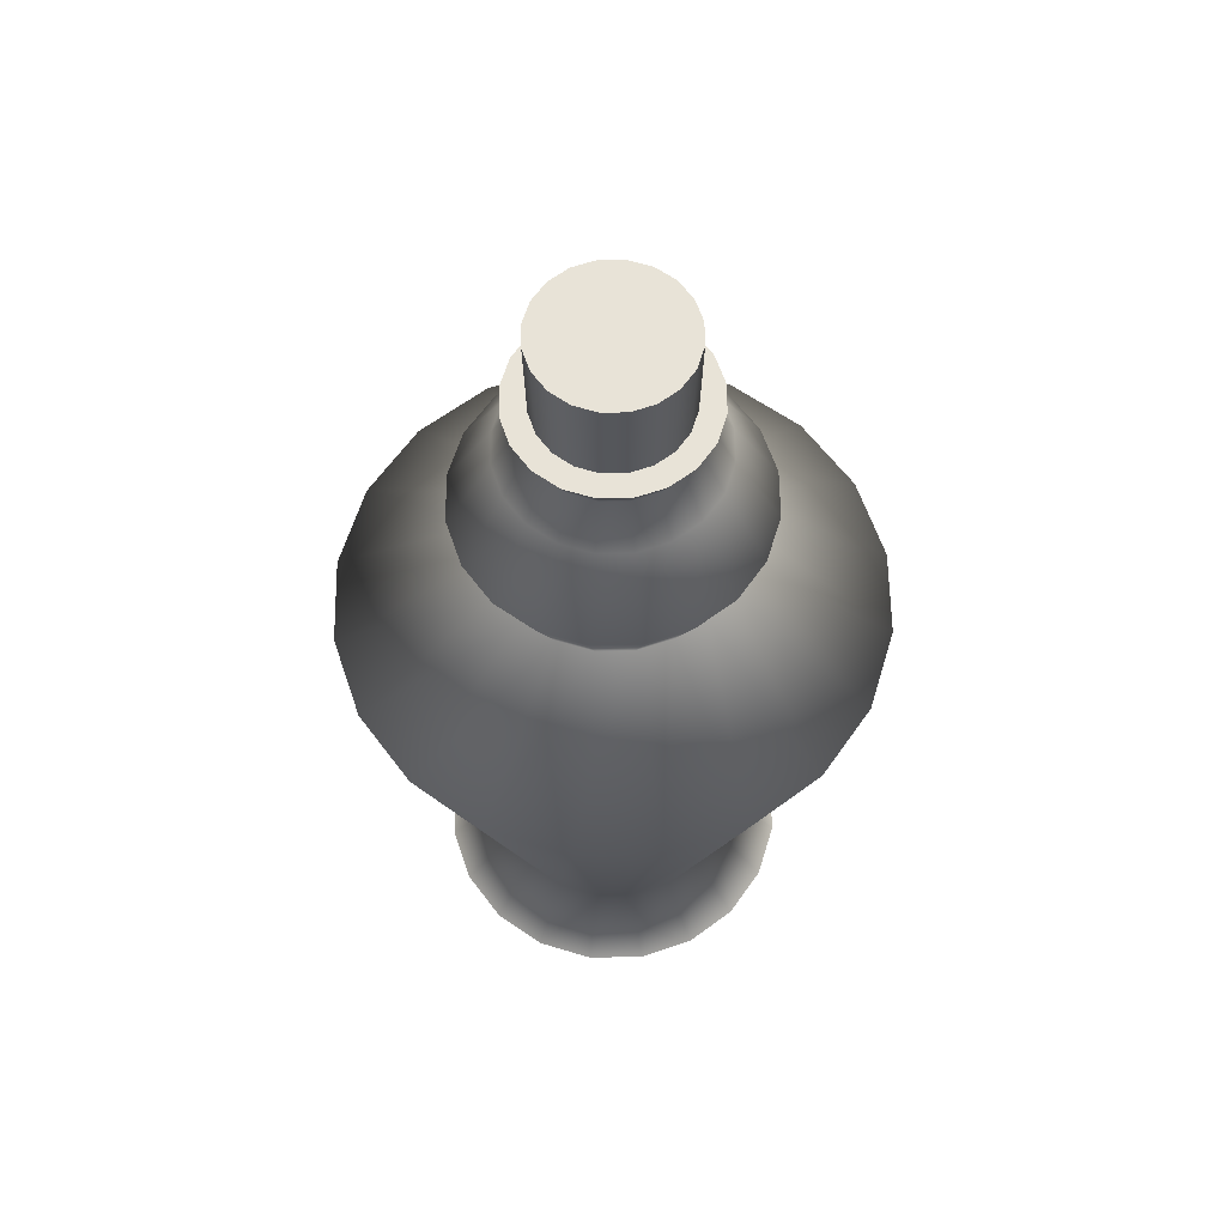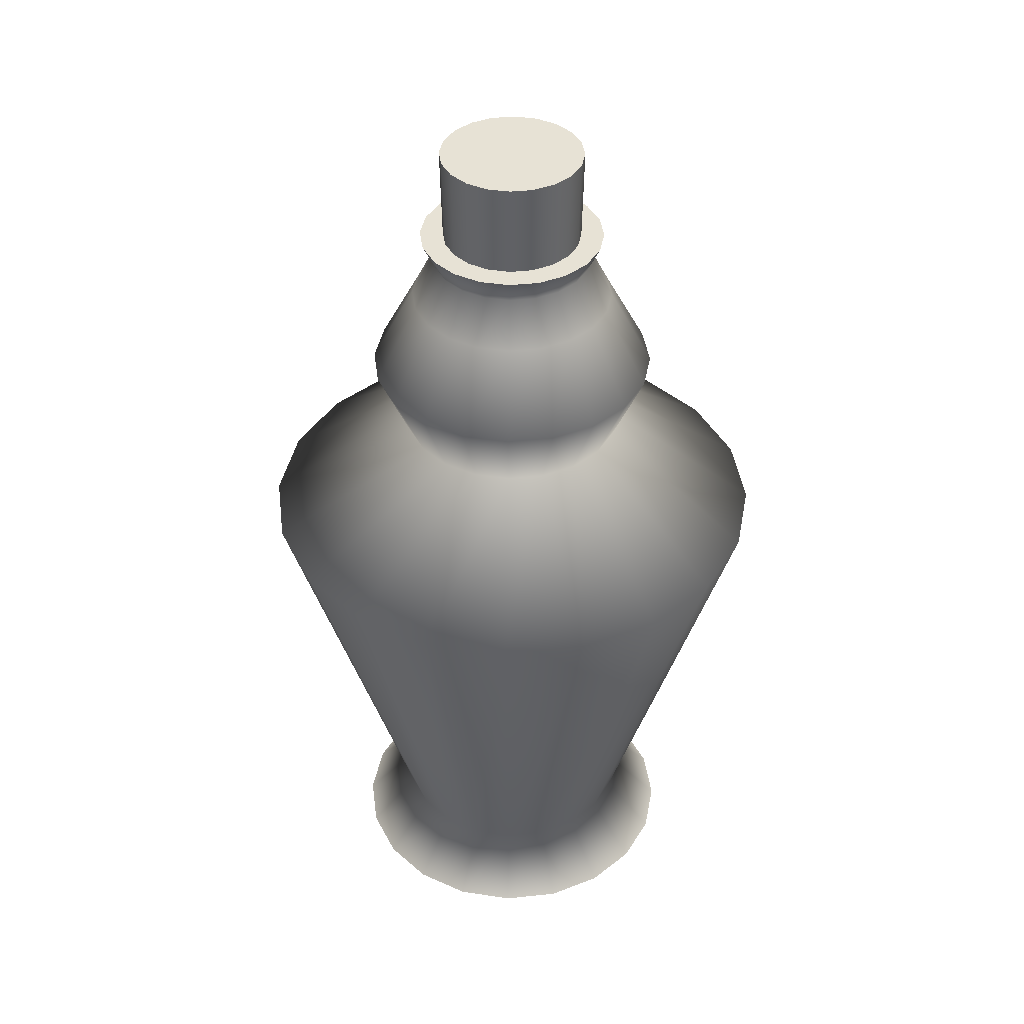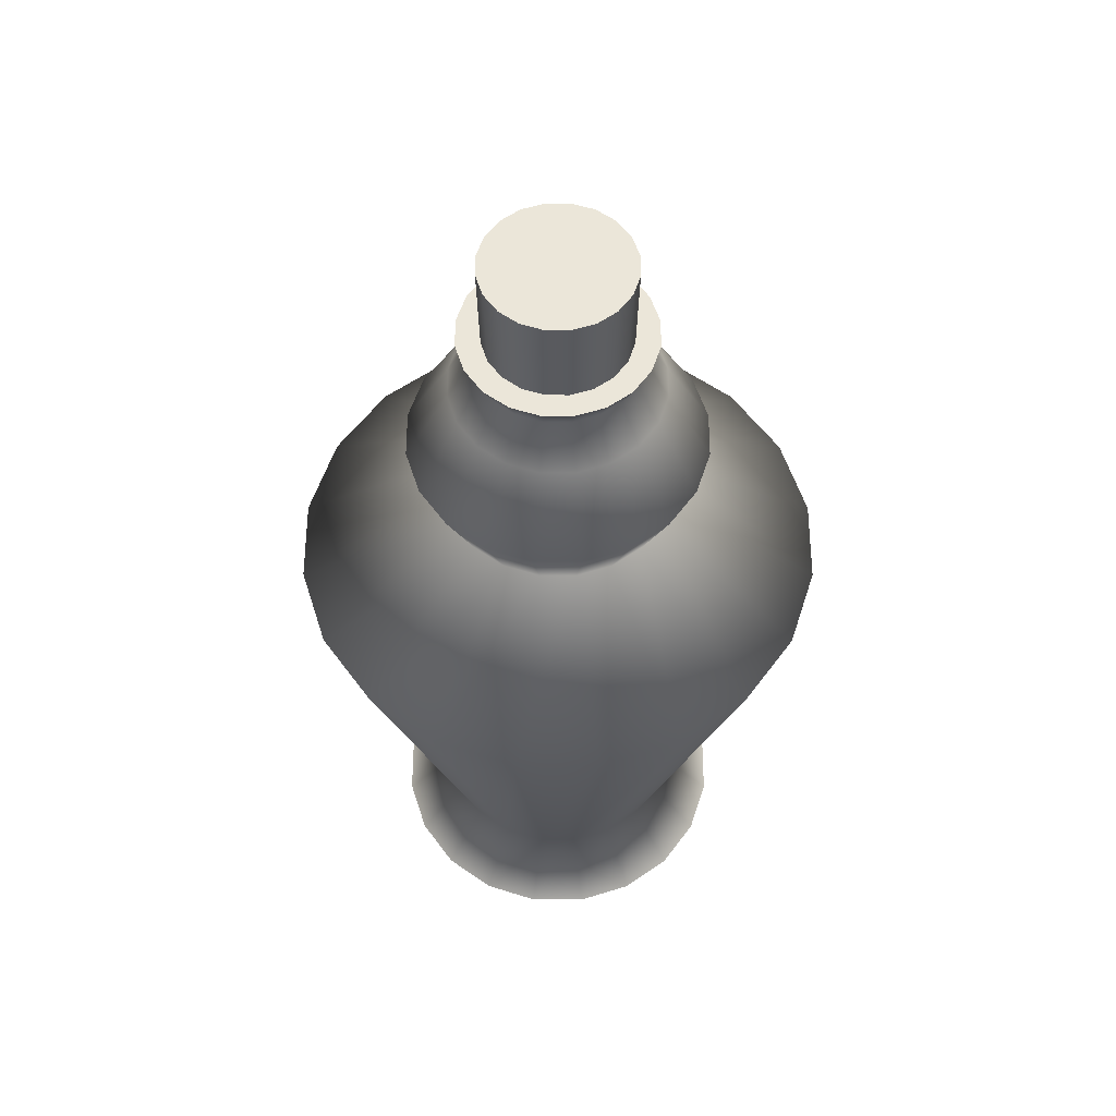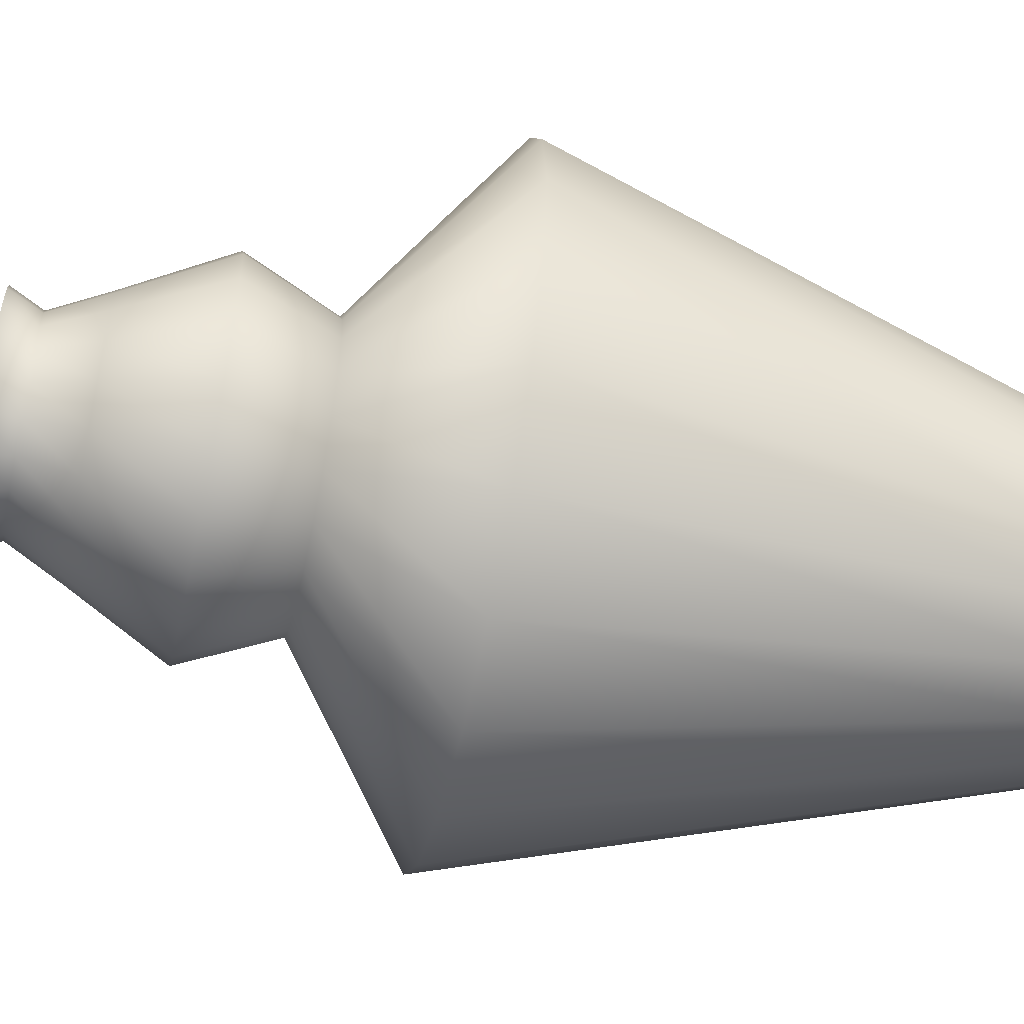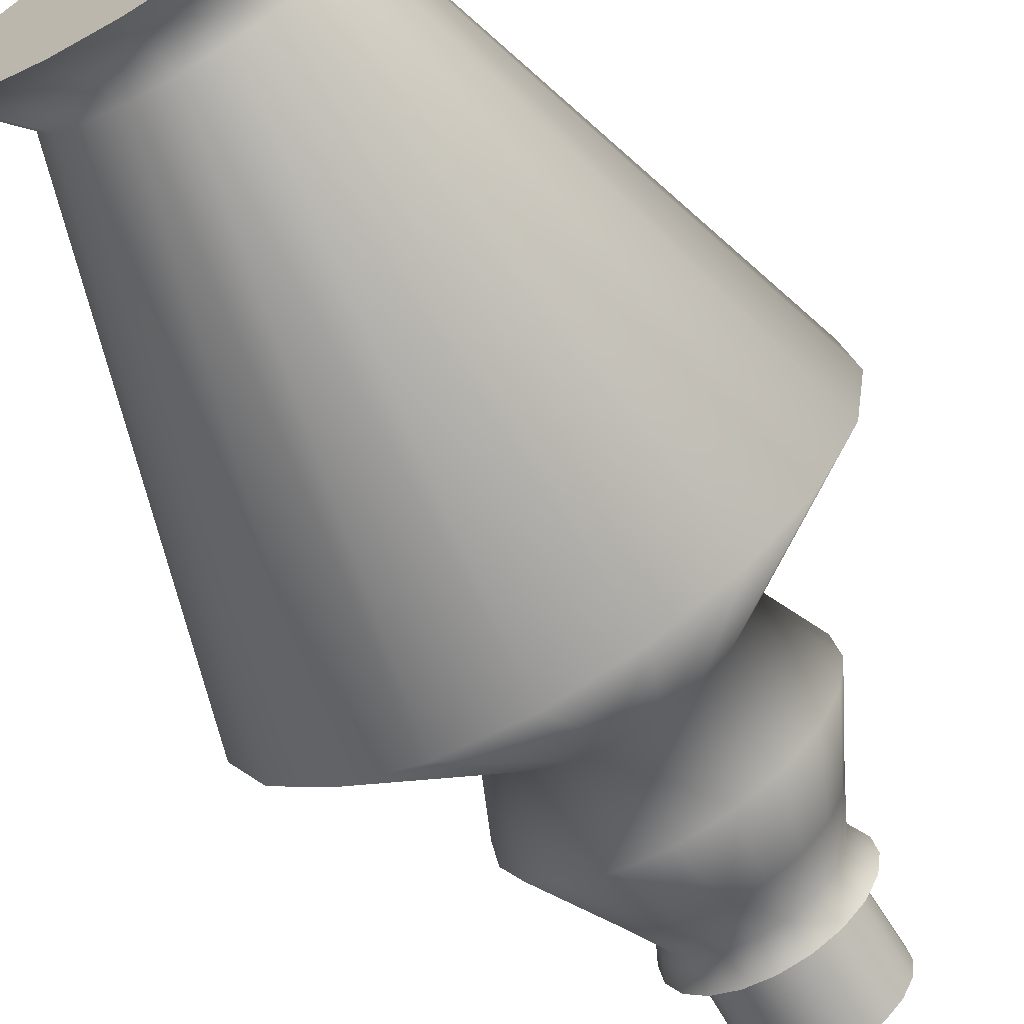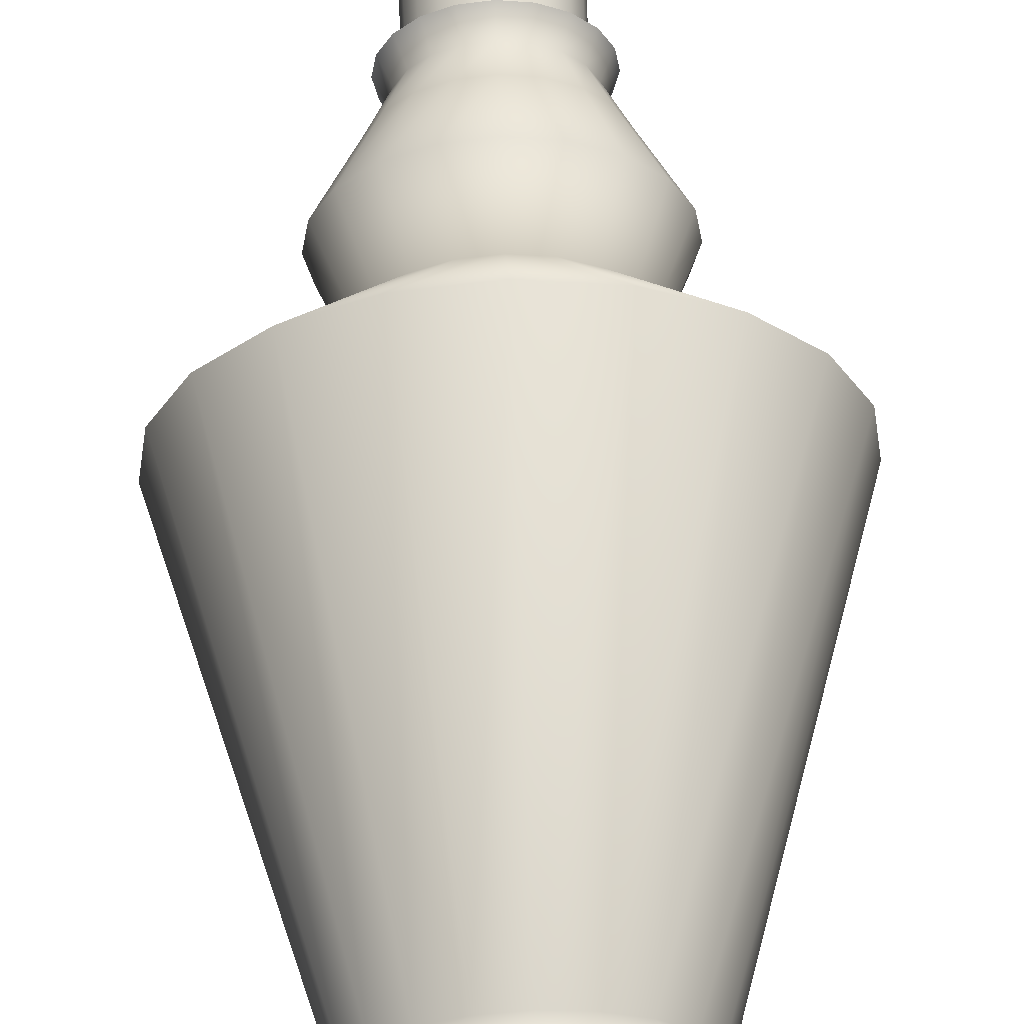
<metadata>
{"format":"obj","ext":"obj","renderer":"f3d","projection":"perspective","resolution":1024,"background":"white","views":[{"elev":62.2,"azim":-171.9,"up":"+Y"},{"elev":40.3,"azim":145.6,"up":"+Y"},{"elev":57.0,"azim":-116.9,"up":"+Y"},{"elev":-56.4,"azim":-102.0,"up":"+Z"},{"elev":-67.3,"azim":30.7,"up":"+Z"},{"elev":63.0,"azim":-1.9,"up":"+Z"}]}
</metadata>
<code>
g default
v 0.2819 3.074 -0.1013
v 0.2403 3.074 -0.1829
v 0.1756 3.074 -0.2476
v 0.09399 3.074 -0.2891
v 0.003573 3.074 -0.3035
v -0.08685 3.074 -0.2891
v -0.1684 3.074 -0.2476
v -0.2331 3.074 -0.1829
v -0.2747 3.074 -0.1013
v -0.289 3.074 -0.01087
v -0.2747 3.074 0.07955
v -0.2331 3.074 0.1611
v -0.1684 3.074 0.2259
v -0.08685 3.074 0.2674
v 0.003573 3.074 0.2817
v 0.09399 3.074 0.2674
v 0.1756 3.074 0.2259
v 0.2403 3.074 0.1611
v 0.2818 3.074 0.07955
v 0.2962 3.074 -0.01087
v 0.3018 4.052 -0.1078
v 0.2572 4.052 -0.1952
v 0.1879 4.052 -0.2645
v 0.1005 4.052 -0.3091
v 0.003573 4.052 -0.3244
v -0.09331 4.052 -0.3091
v -0.1807 4.052 -0.2645
v -0.2501 4.052 -0.1952
v -0.2946 4.052 -0.1078
v -0.31 4.052 -0.01087
v -0.2946 4.052 0.08602
v -0.2501 4.052 0.1734
v -0.1807 4.052 0.2428
v -0.09331 4.052 0.2873
v 0.003573 4.052 0.3027
v 0.1005 4.052 0.2873
v 0.1879 4.052 0.2428
v 0.2572 4.052 0.1734
v 0.3018 4.052 0.08602
v 0.3171 4.052 -0.01087
v 0.003573 3.074 -0.01087
v 0.003573 4.052 -0.01087
v 0.7402 0.03184 -0.2502
v 0.6301 0.03184 -0.4661
v 0.4588 0.03184 -0.6374
v 0.2429 0.03184 -0.7474
v 0.003573 0.03184 -0.7853
v -0.2358 0.03184 -0.7474
v -0.4517 0.03184 -0.6374
v -0.623 0.03184 -0.4661
v -0.733 0.03184 -0.2502
v -0.7709 0.03184 -0.01087
v -0.733 0.03184 0.2285
v -0.623 0.03184 0.4444
v -0.4517 0.03184 0.6157
v -0.2358 0.03184 0.7257
v 0.003573 0.03184 0.7636
v 0.2429 0.03184 0.7257
v 0.4588 0.03184 0.6157
v 0.6301 0.03184 0.4444
v 0.7402 0.03184 0.2285
v 0.7781 0.03184 -0.01087
v 1.085 2.182 -0.3623
v 0.9236 2.182 -0.6793
v 0.672 2.182 -0.9309
v 0.355 2.182 -1.092
v 0.003573 2.182 -1.148
v -0.3478 2.182 -1.092
v -0.6649 2.182 -0.9309
v -0.9165 2.182 -0.6793
v -1.078 2.182 -0.3623
v -1.134 2.182 -0.01087
v -1.078 2.182 0.3406
v -0.9165 2.182 0.6576
v -0.6649 2.182 0.9092
v -0.3478 2.182 1.071
v 0.003573 2.182 1.126
v 0.355 2.182 1.071
v 0.672 2.182 0.9092
v 0.9236 2.182 0.6576
v 1.085 2.182 0.3406
v 1.141 2.182 -0.01087
v 0.003573 0.03184 -0.01087
v 0.4726 2.659 -0.1633
v 0.4026 2.659 -0.3007
v 0.2935 2.659 -0.4098
v 0.156 2.659 -0.4799
v 0.003573 2.659 -0.504
v -0.1488 2.659 -0.4799
v -0.2863 2.659 -0.4098
v -0.3954 2.659 -0.3007
v -0.4655 2.659 -0.1633
v -0.4896 2.659 -0.01087
v -0.4655 2.659 0.1415
v -0.3954 2.659 0.279
v -0.2863 2.659 0.3881
v -0.1488 2.659 0.4582
v 0.003573 2.659 0.4823
v 0.156 2.659 0.4582
v 0.2935 2.659 0.3881
v 0.4026 2.659 0.279
v 0.4726 2.659 0.1415
v 0.4967 2.659 -0.01087
v 0.608 2.983 -0.2073
v 0.5178 2.983 -0.3844
v 0.3771 2.983 -0.525
v 0.2 2.983 -0.6153
v 0.003573 2.983 -0.6464
v -0.1928 2.983 -0.6153
v -0.37 2.983 -0.525
v -0.5106 2.983 -0.3844
v -0.6009 2.983 -0.2073
v -0.632 2.983 -0.01087
v -0.6009 2.983 0.1855
v -0.5106 2.983 0.3627
v -0.37 2.983 0.5033
v -0.1928 2.983 0.5936
v 0.003573 2.983 0.6247
v 0.2 2.983 0.5936
v 0.3771 2.983 0.5033
v 0.5178 2.983 0.3627
v 0.608 2.983 0.1855
v 0.6391 2.983 -0.01087
v 0.4306 3.337 -0.1496
v 0.3669 3.337 -0.2748
v 0.2675 3.337 -0.3742
v 0.1423 3.337 -0.4379
v 0.003573 3.337 -0.4599
v -0.1352 3.337 -0.4379
v -0.2604 3.337 -0.3742
v -0.3597 3.337 -0.2748
v -0.4235 3.337 -0.1496
v -0.4455 3.337 -0.01087
v -0.4235 3.337 0.1279
v -0.3597 3.337 0.2531
v -0.2604 3.337 0.3524
v -0.1352 3.337 0.4162
v 0.003573 3.337 0.4382
v 0.1423 3.337 0.4162
v 0.2675 3.337 0.3524
v 0.3669 3.337 0.2531
v 0.4306 3.337 0.1279
v 0.4526 3.337 -0.01087
v 0.175 0.2787 -0.5384
v 0.3296 0.2787 -0.4596
v 0.4523 0.2787 -0.3369
v 0.5311 0.2787 -0.1823
v 0.5583 0.2787 -0.01087
v 0.5311 0.2787 0.1605
v 0.4523 0.2787 0.3152
v 0.3296 0.2787 0.4379
v 0.175 0.2787 0.5167
v 0.003573 0.2787 0.5438
v -0.1678 0.2787 0.5167
v -0.3225 0.2787 0.4379
v -0.4452 0.2787 0.3152
v -0.524 0.2787 0.1605
v -0.5511 0.2787 -0.01087
v -0.524 0.2787 -0.1823
v -0.4452 0.2787 -0.3369
v -0.3225 0.2787 -0.4596
v -0.1678 0.2787 -0.5384
v 0.003573 0.2787 -0.5656
v 0.3899 3.65 -0.1364
v 0.3322 3.65 -0.2496
v 0.003573 3.65 -0.01087
v 0.2423 3.65 -0.3395
v 0.1291 3.65 -0.3972
v 0.003573 3.65 -0.4171
v -0.122 3.65 -0.3972
v -0.2352 3.65 -0.3395
v -0.3251 3.65 -0.2496
v -0.3827 3.65 -0.1364
v -0.4026 3.65 -0.01087
v -0.3827 3.65 0.1147
v -0.3251 3.65 0.2279
v -0.2352 3.65 0.3178
v -0.122 3.65 0.3755
v 0.003573 3.65 0.3953
v 0.1291 3.65 0.3755
v 0.2423 3.65 0.3178
v 0.3322 3.65 0.2279
v 0.3899 3.65 0.1147
v 0.4098 3.65 -0.01087
v 0.003573 3.534 -0.3615
v 0.1119 3.534 -0.3443
v 0.2097 3.534 -0.2945
v 0.2872 3.534 -0.2169
v 0.337 3.534 -0.1192
v 0.3542 3.534 -0.01087
v 0.337 3.534 0.09748
v 0.2872 3.534 0.1952
v 0.2097 3.534 0.2728
v 0.1119 3.534 0.3226
v 0.003573 3.534 0.3397
v -0.1048 3.534 0.3226
v -0.2025 3.534 0.2728
v -0.2801 3.534 0.1952
v -0.3299 3.534 0.09748
v -0.347 3.534 -0.01087
v -0.3299 3.534 -0.1192
v -0.2801 3.534 -0.2169
v -0.2025 3.534 -0.2945
v -0.1048 3.534 -0.3443
g pasted__pCylinder3 group2
f 1 2 22 21
f 2 3 23 22
f 3 4 24 23
f 4 5 25 24
f 5 6 26 25
f 6 7 27 26
f 7 8 28 27
f 8 9 29 28
f 9 10 30 29
f 10 11 31 30
f 11 12 32 31
f 12 13 33 32
f 13 14 34 33
f 14 15 35 34
f 15 16 36 35
f 16 17 37 36
f 17 18 38 37
f 18 19 39 38
f 19 20 40 39
f 20 1 21 40
f 2 1 41
f 3 2 41
f 4 3 41
f 5 4 41
f 6 5 41
f 7 6 41
f 8 7 41
f 9 8 41
f 10 9 41
f 11 10 41
f 12 11 41
f 13 12 41
f 14 13 41
f 15 14 41
f 16 15 41
f 17 16 41
f 18 17 41
f 19 18 41
f 20 19 41
f 1 20 41
f 21 22 42
f 22 23 42
f 23 24 42
f 24 25 42
f 25 26 42
f 26 27 42
f 27 28 42
f 28 29 42
f 29 30 42
f 30 31 42
f 31 32 42
f 32 33 42
f 33 34 42
f 34 35 42
f 35 36 42
f 36 37 42
f 37 38 42
f 38 39 42
f 39 40 42
f 40 21 42
f 43 44 146 147
f 44 45 145 146
f 45 46 144 145
f 46 47 163 144
f 47 48 162 163
f 48 49 161 162
f 49 50 160 161
f 50 51 159 160
f 51 52 158 159
f 52 53 157 158
f 53 54 156 157
f 54 55 155 156
f 55 56 154 155
f 56 57 153 154
f 57 58 152 153
f 58 59 151 152
f 59 60 150 151
f 60 61 149 150
f 61 62 148 149
f 62 43 147 148
f 44 43 83
f 45 44 83
f 46 45 83
f 47 46 83
f 48 47 83
f 49 48 83
f 50 49 83
f 51 50 83
f 52 51 83
f 53 52 83
f 54 53 83
f 55 54 83
f 56 55 83
f 57 56 83
f 58 57 83
f 59 58 83
f 60 59 83
f 61 60 83
f 62 61 83
f 43 62 83
f 164 165 166
f 165 167 166
f 167 168 166
f 168 169 166
f 169 170 166
f 170 171 166
f 171 172 166
f 172 173 166
f 173 174 166
f 174 175 166
f 175 176 166
f 176 177 166
f 177 178 166
f 178 179 166
f 179 180 166
f 180 181 166
f 181 182 166
f 182 183 166
f 183 184 166
f 184 164 166
f 63 64 85 84
f 64 65 86 85
f 65 66 87 86
f 66 67 88 87
f 67 68 89 88
f 68 69 90 89
f 69 70 91 90
f 70 71 92 91
f 71 72 93 92
f 72 73 94 93
f 73 74 95 94
f 74 75 96 95
f 75 76 97 96
f 76 77 98 97
f 77 78 99 98
f 78 79 100 99
f 79 80 101 100
f 80 81 102 101
f 81 82 103 102
f 82 63 84 103
f 84 85 105 104
f 85 86 106 105
f 86 87 107 106
f 87 88 108 107
f 88 89 109 108
f 89 90 110 109
f 90 91 111 110
f 91 92 112 111
f 92 93 113 112
f 93 94 114 113
f 94 95 115 114
f 95 96 116 115
f 96 97 117 116
f 97 98 118 117
f 98 99 119 118
f 99 100 120 119
f 100 101 121 120
f 101 102 122 121
f 102 103 123 122
f 103 84 104 123
f 104 105 125 124
f 105 106 126 125
f 106 107 127 126
f 107 108 128 127
f 108 109 129 128
f 109 110 130 129
f 110 111 131 130
f 111 112 132 131
f 112 113 133 132
f 113 114 134 133
f 114 115 135 134
f 115 116 136 135
f 116 117 137 136
f 117 118 138 137
f 118 119 139 138
f 119 120 140 139
f 120 121 141 140
f 121 122 142 141
f 122 123 143 142
f 123 104 124 143
f 145 144 66 65
f 146 145 65 64
f 147 146 64 63
f 148 147 63 82
f 149 148 82 81
f 150 149 81 80
f 151 150 80 79
f 152 151 79 78
f 153 152 78 77
f 154 153 77 76
f 155 154 76 75
f 156 155 75 74
f 157 156 74 73
f 158 157 73 72
f 159 158 72 71
f 160 159 71 70
f 161 160 70 69
f 162 161 69 68
f 163 162 68 67
f 144 163 67 66
f 124 125 188 189
f 125 126 187 188
f 126 127 186 187
f 127 128 185 186
f 128 129 204 185
f 129 130 203 204
f 130 131 202 203
f 131 132 201 202
f 132 133 200 201
f 133 134 199 200
f 134 135 198 199
f 135 136 197 198
f 136 137 196 197
f 137 138 195 196
f 138 139 194 195
f 139 140 193 194
f 140 141 192 193
f 141 142 191 192
f 142 143 190 191
f 143 124 189 190
f 186 185 169 168
f 187 186 168 167
f 188 187 167 165
f 189 188 165 164
f 190 189 164 184
f 191 190 184 183
f 192 191 183 182
f 193 192 182 181
f 194 193 181 180
f 195 194 180 179
f 196 195 179 178
f 197 196 178 177
f 198 197 177 176
f 199 198 176 175
f 200 199 175 174
f 201 200 174 173
f 202 201 173 172
f 203 202 172 171
f 204 203 171 170
f 185 204 170 169

</code>
